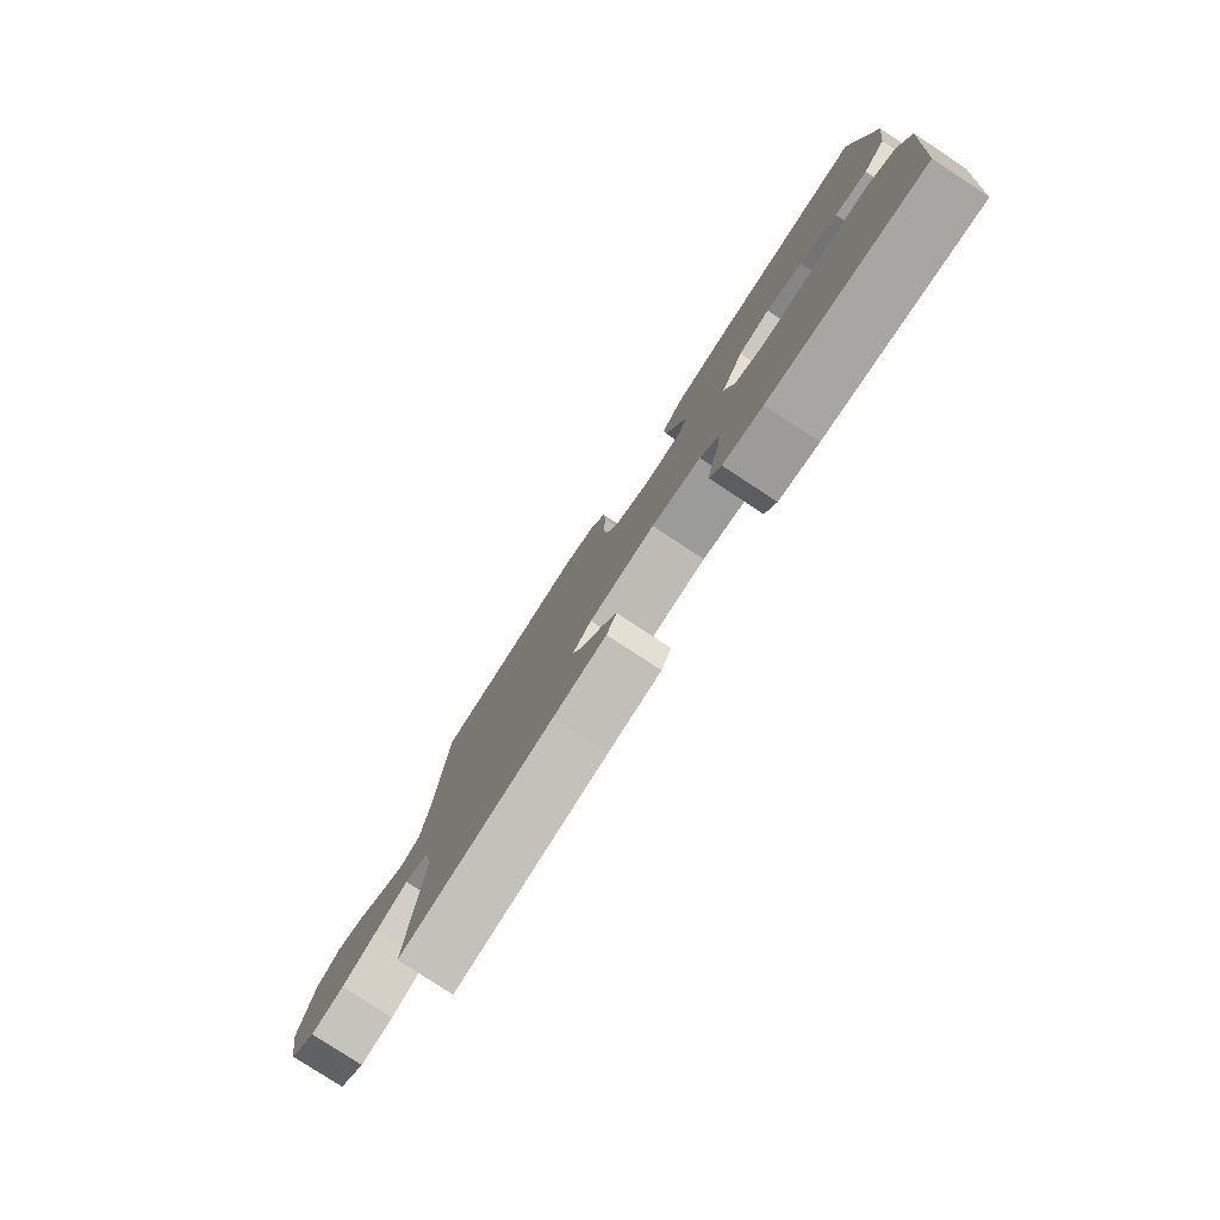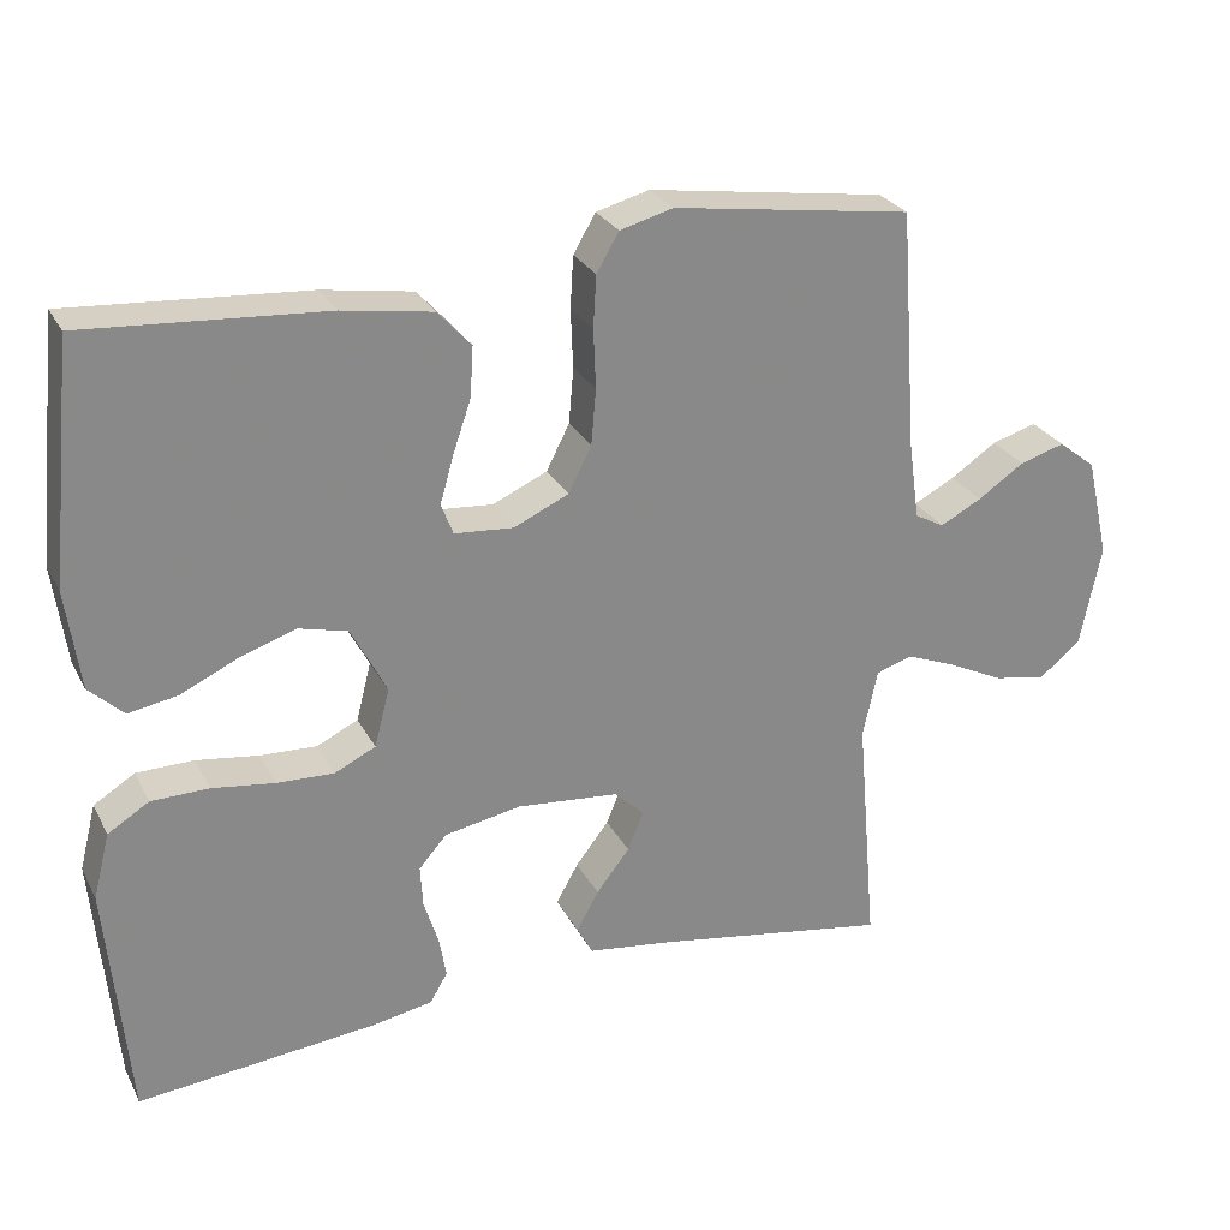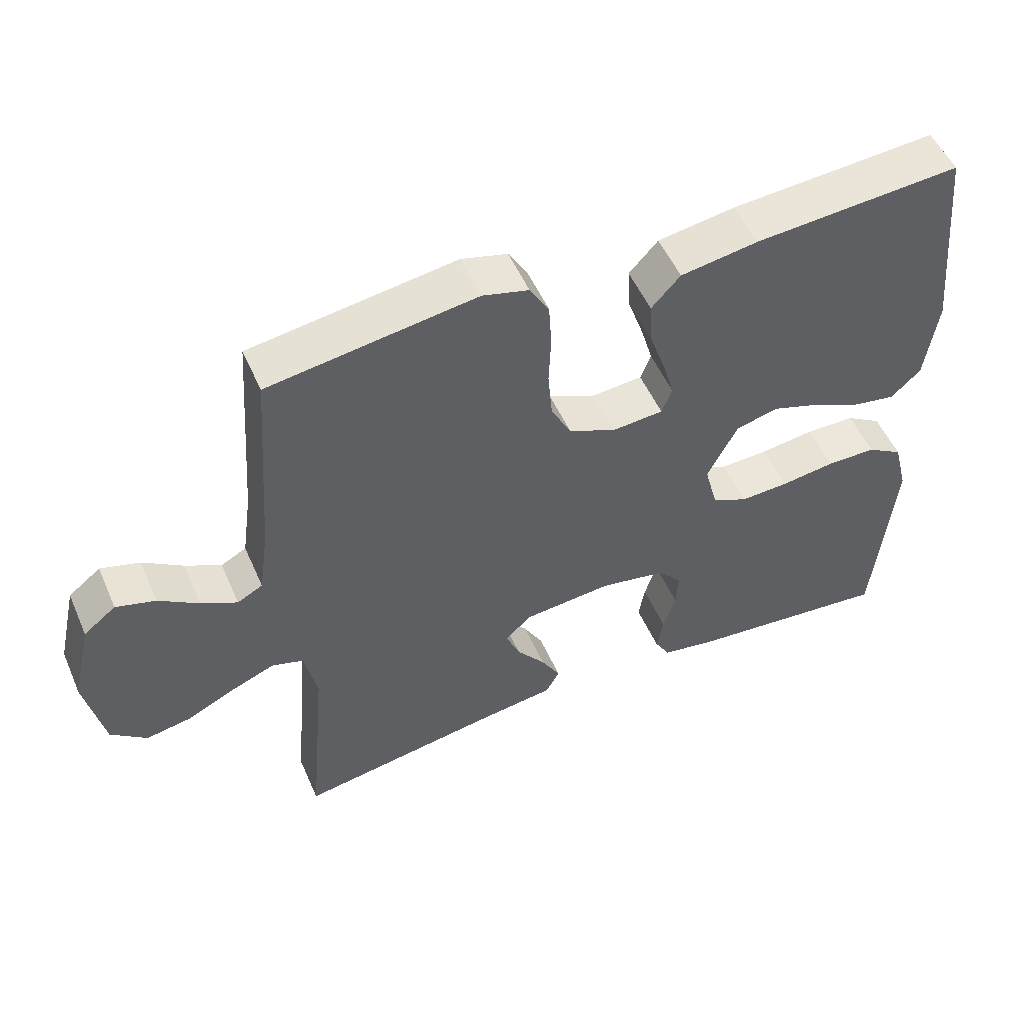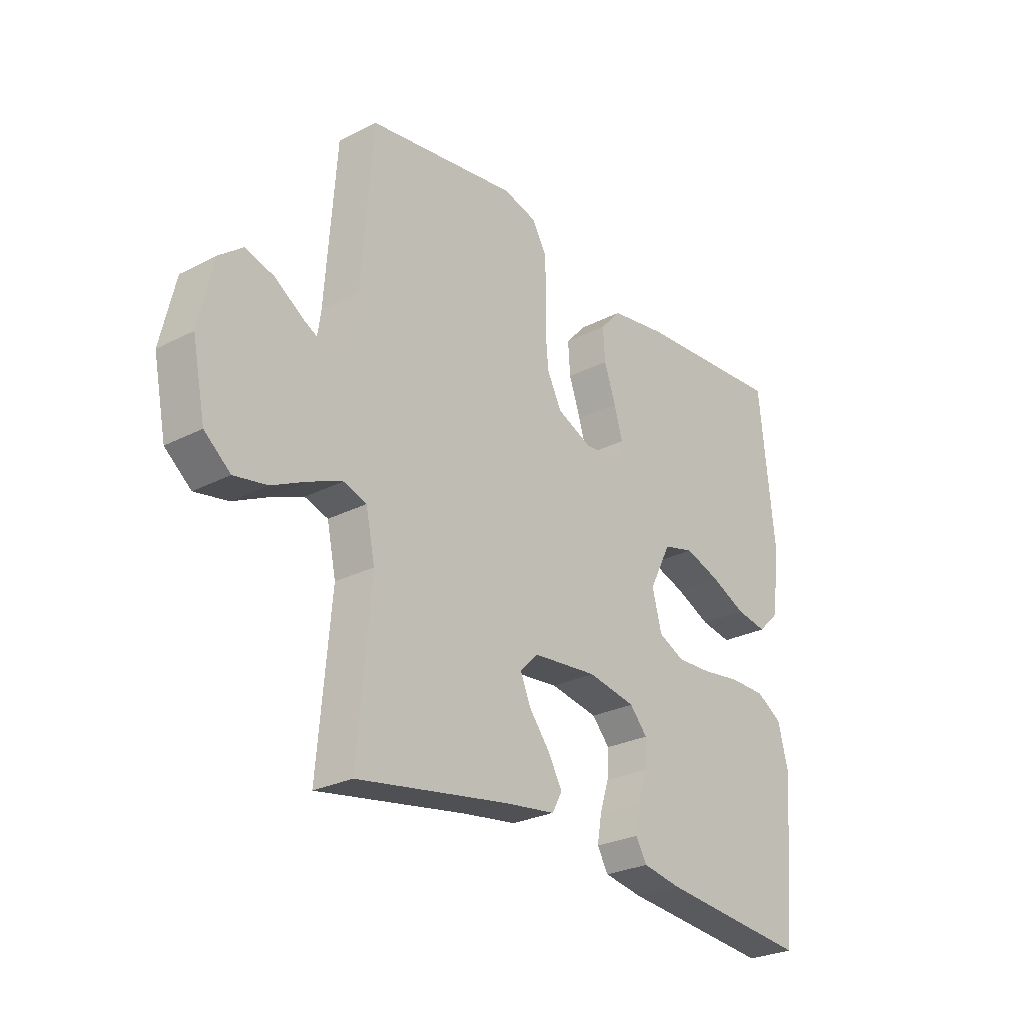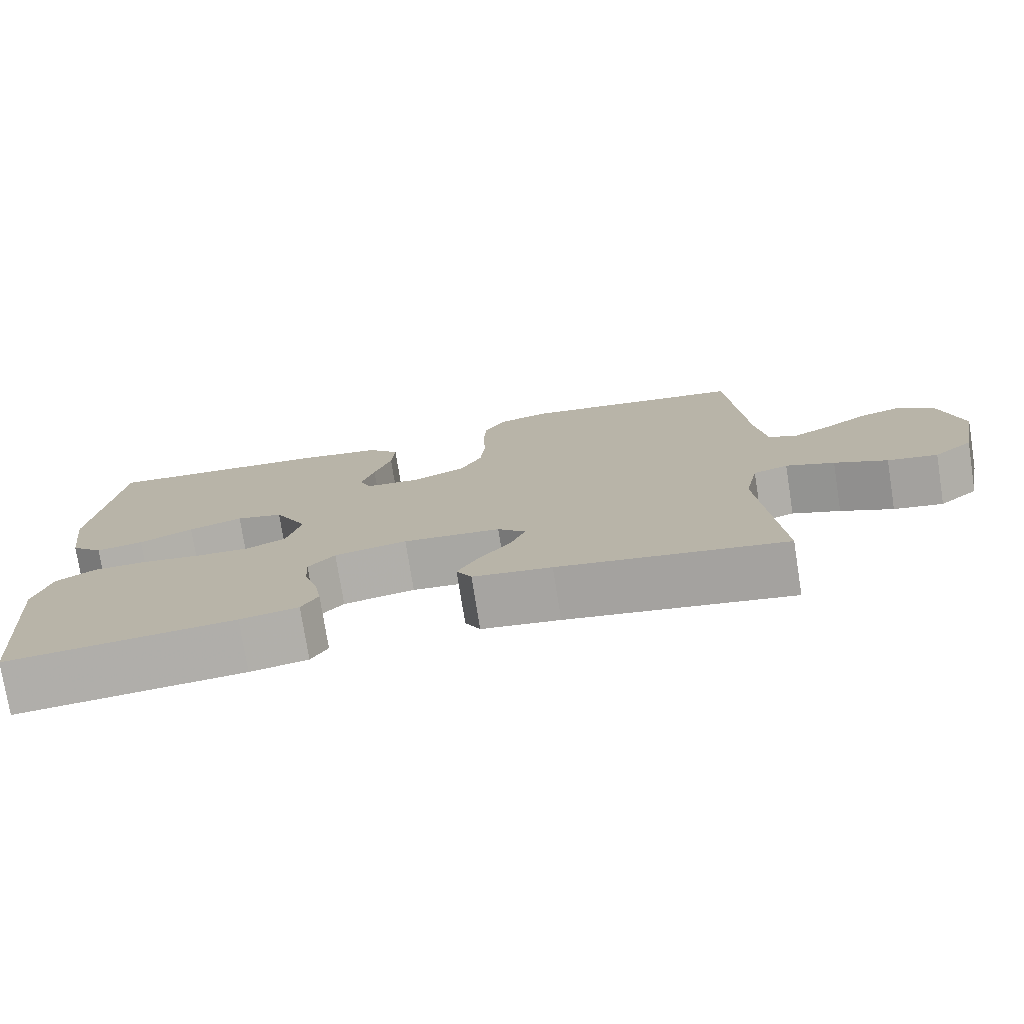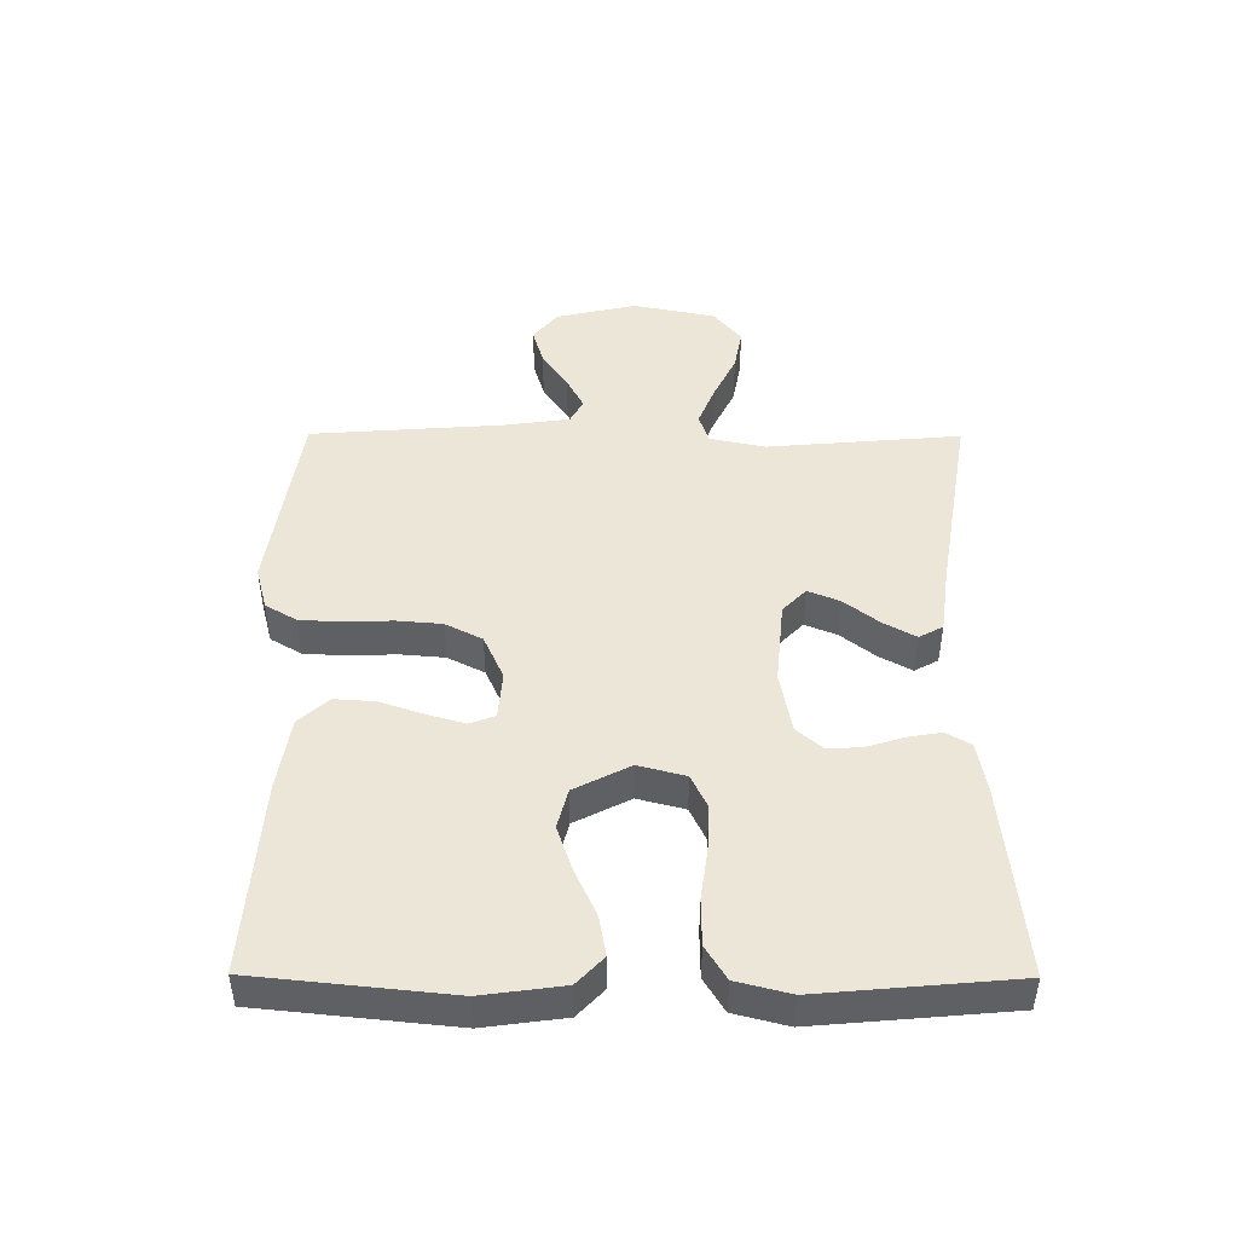
<metadata>
{"format":"obj","ext":"obj","renderer":"f3d","projection":"perspective","resolution":1024,"background":"white","views":[{"elev":-79.5,"azim":56.8,"up":"+Z"},{"elev":27.1,"azim":157.3,"up":"+Z"},{"elev":52.5,"azim":-23.4,"up":"+Z"},{"elev":-26.7,"azim":-51.1,"up":"+Z"},{"elev":-76.3,"azim":-171.0,"up":"+Z"},{"elev":46.2,"azim":90.3,"up":"+Y"}]}
</metadata>
<code>
v 0.5 0.07 0.5
v 0.531 0.07 0.2
v 0.514 0.07 0.075
v 0.471 0.07 0.034
v 0.409 0.07 0.045
v 0.338 0.07 0.078
v 0.267 0.07 0.102
v 0.205 0.07 0.086
v 0.161 0.07 0
v 0.18 0.07 -0.073
v 0.232 0.07 -0.098
v 0.303 0.07 -0.095
v 0.382 0.07 -0.084
v 0.454 0.07 -0.085
v 0.506 0.07 -0.117
v 0.527 0.07 -0.2
v 0.5 0.07 -0.5
v 0.2 0.07 -0.47
v 0.123 0.07 -0.456
v 0.101 0.07 -0.418
v 0.11 0.07 -0.366
v 0.128 0.07 -0.309
v 0.131 0.07 -0.256
v 0.096 0.07 -0.216
v 0 0.07 -0.198
v -0.129 0.07 -0.21
v -0.166 0.07 -0.246
v -0.146 0.07 -0.295
v -0.104 0.07 -0.349
v -0.076 0.07 -0.399
v -0.096 0.07 -0.436
v -0.2 0.07 -0.45
v -0.5 0.07 -0.5
v -0.474 0.07 -0.2
v -0.492 0.07 -0.114
v -0.538 0.07 -0.099
v -0.602 0.07 -0.125
v -0.672 0.07 -0.159
v -0.738 0.07 -0.171
v -0.79 0.07 -0.128
v -0.816 0.07 0
v -0.787 0.07 0.126
v -0.74 0.07 0.163
v -0.683 0.07 0.146
v -0.625 0.07 0.107
v -0.573 0.07 0.08
v -0.536 0.07 0.1
v -0.522 0.07 0.2
v -0.5 0.07 0.5
v -0.2 0.07 0.544
v -0.133 0.07 0.526
v -0.105 0.07 0.478
v -0.101 0.07 0.413
v -0.104 0.07 0.339
v -0.098 0.07 0.269
v -0.069 0.07 0.212
v 0 0.07 0.181
v 0.074 0.07 0.187
v 0.089 0.07 0.226
v 0.072 0.07 0.285
v 0.049 0.07 0.352
v 0.045 0.07 0.415
v 0.087 0.07 0.461
v 0.2 0.07 0.479
v 0.5 0 0.5
v 0.531 0 0.2
v 0.514 0 0.075
v 0.471 0 0.034
v 0.409 0 0.045
v 0.338 0 0.078
v 0.267 0 0.102
v 0.205 0 0.086
v 0.161 0 0
v 0.18 0 -0.073
v 0.232 0 -0.098
v 0.303 0 -0.095
v 0.382 0 -0.084
v 0.454 0 -0.085
v 0.506 0 -0.117
v 0.527 0 -0.2
v 0.5 0 -0.5
v 0.2 0 -0.47
v 0.123 0 -0.456
v 0.101 0 -0.418
v 0.11 0 -0.366
v 0.128 0 -0.309
v 0.131 0 -0.256
v 0.096 0 -0.216
v 0 0 -0.198
v -0.129 0 -0.21
v -0.166 0 -0.246
v -0.146 0 -0.295
v -0.104 0 -0.349
v -0.076 0 -0.399
v -0.096 0 -0.436
v -0.2 0 -0.45
v -0.5 0 -0.5
v -0.474 0 -0.2
v -0.492 0 -0.114
v -0.538 0 -0.099
v -0.602 0 -0.125
v -0.672 0 -0.159
v -0.738 0 -0.171
v -0.79 0 -0.128
v -0.816 0 0
v -0.787 0 0.126
v -0.74 0 0.163
v -0.683 0 0.146
v -0.625 0 0.107
v -0.573 0 0.08
v -0.536 0 0.1
v -0.522 0 0.2
v -0.5 0 0.5
v -0.2 0 0.544
v -0.133 0 0.526
v -0.105 0 0.478
v -0.101 0 0.413
v -0.104 0 0.339
v -0.098 0 0.269
v -0.069 0 0.212
v 0 0 0.181
v 0.074 0 0.187
v 0.089 0 0.226
v 0.072 0 0.285
v 0.049 0 0.352
v 0.045 0 0.415
v 0.087 0 0.461
v 0.2 0 0.479
f 4 5 6
f 3 4 6
f 2 3 6
f 1 2 6
f 64 1 6
f 63 64 6
f 62 63 6
f 61 62 6
f 60 61 6
f 59 60 6 7
f 58 59 7 8
f 57 58 8 9
f 56 57 9 10
f 52 53 54
f 51 52 54
f 50 51 54
f 49 50 54
f 48 49 54
f 47 48 54 55
f 46 47 55 56
f 43 44 45
f 42 43 45
f 41 42 45
f 40 41 45
f 39 40 45
f 38 39 45
f 37 38 45
f 36 37 45 46
f 46 56 10
f 36 46 10
f 35 36 10
f 32 33 34
f 32 34 35
f 31 32 35
f 30 31 35
f 29 30 35
f 28 29 35
f 20 21 22
f 19 20 22
f 18 19 22
f 17 18 22
f 16 17 22
f 15 16 22
f 14 15 22
f 13 14 22
f 12 13 22
f 11 12 22 23
f 10 11 23 24
f 27 28 35
f 26 27 35
f 25 26 35 10
f 10 24 25
f 70 69 68
f 70 68 67
f 70 67 66
f 70 66 65
f 70 65 128
f 70 128 127
f 70 127 126
f 70 126 125
f 70 125 124
f 71 70 124 123
f 72 71 123 122
f 73 72 122 121
f 74 73 121 120
f 118 117 116
f 118 116 115
f 118 115 114
f 118 114 113
f 118 113 112
f 119 118 112 111
f 120 119 111 110
f 109 108 107
f 109 107 106
f 109 106 105
f 109 105 104
f 109 104 103
f 109 103 102
f 109 102 101
f 110 109 101 100
f 74 120 110
f 74 110 100
f 74 100 99
f 98 97 96
f 99 98 96
f 99 96 95
f 99 95 94
f 99 94 93
f 99 93 92
f 86 85 84
f 86 84 83
f 86 83 82
f 86 82 81
f 86 81 80
f 86 80 79
f 86 79 78
f 86 78 77
f 86 77 76
f 87 86 76 75
f 88 87 75 74
f 99 92 91
f 99 91 90
f 74 99 90 89
f 89 88 74
f 1 65 66 2
f 2 66 67 3
f 3 67 68 4
f 4 68 69 5
f 5 69 70 6
f 6 70 71 7
f 7 71 72 8
f 8 72 73 9
f 9 73 74 10
f 10 74 75 11
f 11 75 76 12
f 12 76 77 13
f 13 77 78 14
f 14 78 79 15
f 15 79 80 16
f 16 80 81 17
f 17 81 82 18
f 18 82 83 19
f 19 83 84 20
f 20 84 85 21
f 21 85 86 22
f 22 86 87 23
f 23 87 88 24
f 24 88 89 25
f 25 89 90 26
f 26 90 91 27
f 27 91 92 28
f 28 92 93 29
f 29 93 94 30
f 30 94 95 31
f 31 95 96 32
f 32 96 97 33
f 33 97 98 34
f 34 98 99 35
f 35 99 100 36
f 36 100 101 37
f 37 101 102 38
f 38 102 103 39
f 39 103 104 40
f 40 104 105 41
f 41 105 106 42
f 42 106 107 43
f 43 107 108 44
f 44 108 109 45
f 45 109 110 46
f 46 110 111 47
f 47 111 112 48
f 48 112 113 49
f 49 113 114 50
f 50 114 115 51
f 51 115 116 52
f 52 116 117 53
f 53 117 118 54
f 54 118 119 55
f 55 119 120 56
f 56 120 121 57
f 57 121 122 58
f 58 122 123 59
f 59 123 124 60
f 60 124 125 61
f 61 125 126 62
f 62 126 127 63
f 63 127 128 64
f 64 128 65 1

</code>
